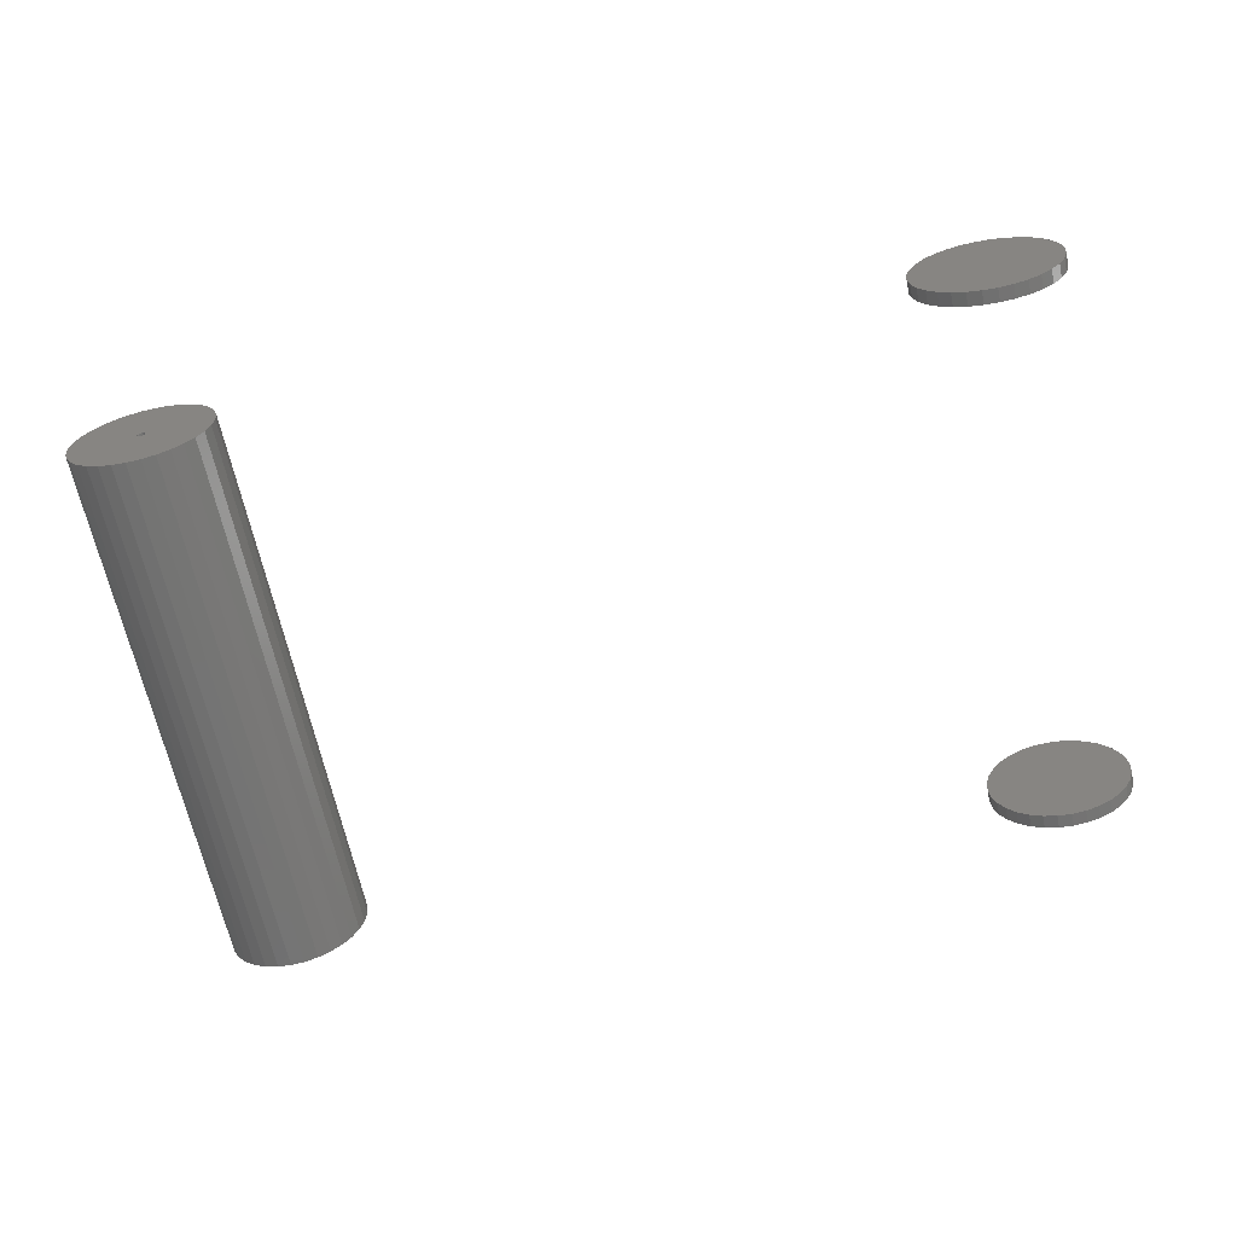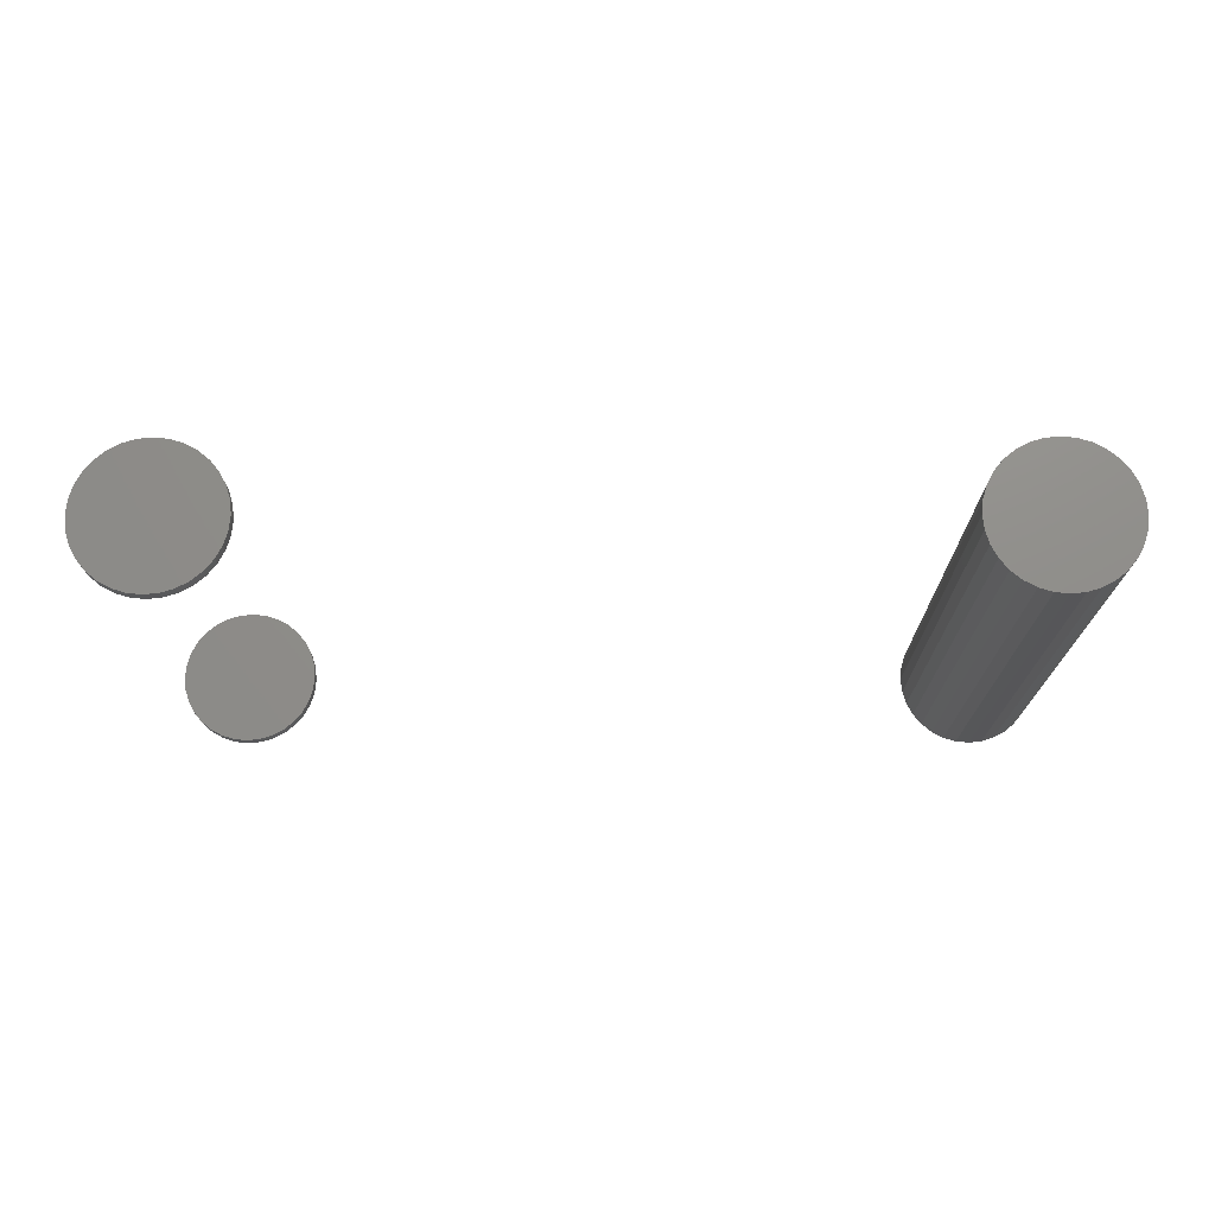
<metadata>
{"format":"stl","ext":"stl","renderer":"f3d","projection":"perspective","resolution":1024,"background":"white","views":[{"elev":-64.5,"azim":-168.1,"up":"+Y"},{"elev":-16.8,"azim":0.2,"up":"+Y"}]}
</metadata>
<code>
# stl→obj: 352 verts, 688 faces
v -0.5312 4.696e-17 -0.6406
v -0.5312 4.696e-17 -0.625
v -0.5297 0.01617 -0.6406
v -0.5297 0.01617 -0.625
v -0.5249 0.03172 -0.6406
v -0.5249 0.03172 -0.625
v -0.5173 0.04605 -0.6406
v -0.5173 0.04605 -0.625
v -0.507 0.05862 -0.6406
v -0.507 0.05862 -0.625
v -0.4944 0.06892 -0.6406
v -0.4944 0.06892 -0.625
v -0.4801 0.07658 -0.6406
v -0.4801 0.07658 -0.625
v -0.4645 0.0813 -0.6406
v -0.4645 0.0813 -0.625
v -0.4484 0.08289 -0.6406
v -0.4484 0.08289 -0.625
v -0.4322 0.0813 -0.6406
v -0.4322 0.0813 -0.625
v -0.4166 0.07658 -0.6406
v -0.4166 0.07658 -0.625
v -0.4023 0.06892 -0.6406
v -0.4023 0.06892 -0.625
v -0.3897 0.05862 -0.6406
v -0.3897 0.05862 -0.625
v -0.3794 0.04605 -0.6406
v -0.3794 0.04605 -0.625
v -0.3718 0.03172 -0.6406
v -0.3718 0.03172 -0.625
v -0.3671 0.01617 -0.6406
v -0.3671 0.01617 -0.625
v -0.3655 0 -0.6406
v -0.3655 0 -0.625
v -0.5312 4.696e-17 -0.01562
v -0.5312 4.696e-17 0
v -0.5297 0.01617 -0.01562
v -0.5297 0.01617 0
v -0.5249 0.03172 -0.01562
v -0.5249 0.03172 0
v -0.5173 0.04605 -0.01562
v -0.5173 0.04605 0
v -0.507 0.05862 -0.01562
v -0.507 0.05862 0
v -0.4944 0.06892 -0.01562
v -0.4944 0.06892 0
v -0.4801 0.07658 -0.01562
v -0.4801 0.07658 0
v -0.4645 0.0813 -0.01562
v -0.4645 0.0813 0
v -0.4484 0.08289 -0.01562
v -0.4484 0.08289 0
v -0.4322 0.0813 -0.01562
v -0.4322 0.0813 0
v -0.4166 0.07658 -0.01562
v -0.4166 0.07658 0
v -0.4023 0.06892 -0.01562
v -0.4023 0.06892 0
v -0.3897 0.05862 -0.01562
v -0.3897 0.05862 0
v -0.3794 0.04605 -0.01562
v -0.3794 0.04605 0
v -0.3718 0.03172 -0.01562
v -0.3718 0.03172 0
v -0.3671 0.01617 -0.01562
v -0.3671 0.01617 0
v -0.3655 -9.393e-17 -0.01562
v -0.3655 0 0
v -0.3671 -0.01617 -0.6406
v -0.3671 -0.01617 -0.625
v -0.3718 -0.03172 -0.6406
v -0.3718 -0.03172 -0.625
v -0.3794 -0.04605 -0.6406
v -0.3794 -0.04605 -0.625
v -0.3897 -0.05862 -0.6406
v -0.3897 -0.05862 -0.625
v -0.4023 -0.06892 -0.6406
v -0.4023 -0.06892 -0.625
v -0.4166 -0.07658 -0.6406
v -0.4166 -0.07658 -0.625
v -0.4322 -0.0813 -0.6406
v -0.4322 -0.0813 -0.625
v -0.4484 -0.08289 -0.6406
v -0.4484 -0.08289 -0.625
v -0.4645 -0.0813 -0.6406
v -0.4645 -0.0813 -0.625
v -0.4801 -0.07658 -0.6406
v -0.4801 -0.07658 -0.625
v -0.4944 -0.06892 -0.6406
v -0.4944 -0.06892 -0.625
v -0.507 -0.05862 -0.6406
v -0.507 -0.05862 -0.625
v -0.5173 -0.04605 -0.6406
v -0.5173 -0.04605 -0.625
v -0.5249 -0.03172 -0.6406
v -0.5249 -0.03172 -0.625
v -0.5297 -0.01617 -0.6406
v -0.5297 -0.01617 -0.625
v -0.3671 -0.01617 -0.01562
v -0.3671 -0.01617 0
v -0.3718 -0.03172 -0.01562
v -0.3718 -0.03172 0
v -0.3794 -0.04605 -0.01562
v -0.3794 -0.04605 0
v -0.3897 -0.05862 -0.01562
v -0.3897 -0.05862 0
v -0.4023 -0.06892 -0.01562
v -0.4023 -0.06892 0
v -0.4166 -0.07658 -0.01562
v -0.4166 -0.07658 0
v -0.4322 -0.0813 -0.01562
v -0.4322 -0.0813 0
v -0.4484 -0.08289 -0.01562
v -0.4484 -0.08289 0
v -0.4645 -0.0813 -0.01562
v -0.4645 -0.0813 0
v -0.4801 -0.07658 -0.01562
v -0.4801 -0.07658 0
v -0.4944 -0.06892 -0.01562
v -0.4944 -0.06892 0
v -0.507 -0.05862 -0.01562
v -0.507 -0.05862 0
v -0.5173 -0.04605 -0.01562
v -0.5173 -0.04605 0
v -0.5249 -0.03172 -0.01562
v -0.5249 -0.03172 0
v -0.5297 -0.01617 -0.01562
v -0.5297 -0.01617 0
v 0.4657 0.02039 -0.0625
v 0.4617 0.02 -0.0625
v 0.4579 0.01884 -0.0625
v 0.4697 0.02 -0.0625
v 0.4735 0.01884 -0.0625
v 0.4544 0.01696 -0.0625
v 0.477 0.01696 -0.0625
v 0.4513 0.01442 -0.0625
v 0.4801 0.01442 -0.0625
v 0.4487 0.01133 -0.0625
v 0.4827 0.01133 -0.0625
v 0.4469 0.007805 -0.0625
v 0.4845 0.007805 -0.0625
v 0.4457 0.003979 -0.0625
v 0.4857 0.003979 -0.0625
v 0.4857 -0.003979 -0.0625
v 0.4469 -0.007805 -0.0625
v 0.4845 -0.007805 -0.0625
v 0.4487 -0.01133 -0.0625
v 0.4827 -0.01133 -0.0625
v 0.4513 -0.01442 -0.0625
v 0.4801 -0.01442 -0.0625
v 0.4544 -0.01696 -0.0625
v 0.477 -0.01696 -0.0625
v 0.4579 -0.01884 -0.0625
v 0.4735 -0.01884 -0.0625
v 0.4617 -0.02 -0.0625
v 0.4657 -0.02039 -0.0625
v 0.4697 -0.02 -0.0625
v 0.4861 0 -0.0625
v 0.4453 1.155e-17 -0.0625
v 0.4457 -0.003979 -0.0625
v 0.4453 1.155e-17 -0.625
v 0.4457 0.003979 -0.625
v 0.4469 0.007805 -0.625
v 0.4487 0.01133 -0.625
v 0.4513 0.01442 -0.625
v 0.4544 0.01696 -0.625
v 0.4579 0.01884 -0.625
v 0.4617 0.02 -0.625
v 0.4657 0.02039 -0.625
v 0.4697 0.02 -0.625
v 0.4735 0.01884 -0.625
v 0.477 0.01696 -0.625
v 0.4801 0.01442 -0.625
v 0.4827 0.01133 -0.625
v 0.4845 0.007805 -0.625
v 0.4857 0.003979 -0.625
v 0.4861 -2.311e-17 -0.625
v 0.4857 -0.003979 -0.625
v 0.4845 -0.007805 -0.625
v 0.4827 -0.01133 -0.625
v 0.4801 -0.01442 -0.625
v 0.477 -0.01696 -0.625
v 0.4735 -0.01884 -0.625
v 0.4697 -0.02 -0.625
v 0.4657 -0.02039 -0.625
v 0.4617 -0.02 -0.625
v 0.4579 -0.01884 -0.625
v 0.4544 -0.01696 -0.625
v 0.4513 -0.01442 -0.625
v 0.4487 -0.01133 -0.625
v 0.4469 -0.007805 -0.625
v 0.4457 -0.003979 -0.625
v 0.533 -7.622e-17 -0.625
v 0.5317 -0.01312 -0.625
v 0.3997 -0.01312 -0.625
v 0.3984 3.811e-17 -0.625
v 0.4036 0.02574 -0.625
v 0.3997 0.01312 -0.625
v 0.5279 0.02574 -0.625
v 0.5216 0.03737 -0.625
v 0.5133 0.04757 -0.625
v 0.5031 0.05593 -0.625
v 0.4915 0.06215 -0.625
v 0.4788 0.06598 -0.625
v 0.4657 0.06727 -0.625
v 0.4526 0.06598 -0.625
v 0.44 0.06215 -0.625
v 0.4283 0.05593 -0.625
v 0.4181 0.04757 -0.625
v 0.4098 0.03737 -0.625
v 0.4036 -0.02574 -0.625
v 0.4098 -0.03737 -0.625
v 0.4181 -0.04757 -0.625
v 0.4283 -0.05593 -0.625
v 0.44 -0.06215 -0.625
v 0.4526 -0.06598 -0.625
v 0.4657 -0.06727 -0.625
v 0.4788 -0.06598 -0.625
v 0.4915 -0.06215 -0.625
v 0.5031 -0.05593 -0.625
v 0.5133 -0.04757 -0.625
v 0.5216 -0.03737 -0.625
v 0.5279 -0.02574 -0.625
v 0.5317 0.01312 -0.625
v 0.4526 0.06598 -0.01562
v 0.44 0.06215 -0.01562
v 0.4283 0.05593 -0.01562
v 0.4181 0.04757 -0.01562
v 0.4098 0.03737 -0.01562
v 0.4036 0.02574 -0.01562
v 0.3997 0.01312 -0.01562
v 0.3984 3.811e-17 -0.01562
v 0.4657 0.06727 -0.01562
v 0.4788 0.06598 -0.01562
v 0.4915 0.06215 -0.01562
v 0.5031 0.05593 -0.01562
v 0.5133 0.04757 -0.01562
v 0.5216 0.03737 -0.01562
v 0.5279 0.02574 -0.01562
v 0.5317 0.01312 -0.01562
v 0.533 0 -0.01562
v 0.4788 -0.06598 -0.01562
v 0.4915 -0.06215 -0.01562
v 0.5031 -0.05593 -0.01562
v 0.5133 -0.04757 -0.01562
v 0.5216 -0.03737 -0.01562
v 0.5279 -0.02574 -0.01562
v 0.5317 -0.01312 -0.01562
v 0.4657 -0.06727 -0.01562
v 0.4526 -0.06598 -0.01562
v 0.44 -0.06215 -0.01562
v 0.4283 -0.05593 -0.01562
v 0.4181 -0.04757 -0.01562
v 0.4098 -0.03737 -0.01562
v 0.4036 -0.02574 -0.01562
v 0.3997 -0.01312 -0.01562
v 0.4701 -0.001825 -0.6406
v 0.4705 0 -0.6406
v 0.5486 0 -0.6406
v 0.3828 4.696e-17 -0.6406
v 0.4613 0.001825 -0.6406
v 0.4609 2.702e-18 -0.6406
v 0.3891 -0.03172 -0.6406
v 0.3844 -0.01617 -0.6406
v 0.3968 -0.04605 -0.6406
v 0.547 -0.01617 -0.6406
v 0.5423 -0.03172 -0.6406
v 0.5346 -0.04605 -0.6406
v 0.3844 0.01617 -0.6406
v 0.4657 0.00477 -0.6406
v 0.4639 0.004407 -0.6406
v 0.4623 0.003373 -0.6406
v 0.3891 0.03172 -0.6406
v 0.3968 0.04605 -0.6406
v 0.4071 0.05862 -0.6406
v 0.4197 0.06892 -0.6406
v 0.434 0.07658 -0.6406
v 0.4495 0.0813 -0.6406
v 0.4657 0.08289 -0.6406
v 0.4819 0.0813 -0.6406
v 0.4974 0.07658 -0.6406
v 0.5118 0.06892 -0.6406
v 0.5243 0.05862 -0.6406
v 0.5346 0.04605 -0.6406
v 0.5423 0.03172 -0.6406
v 0.547 0.01617 -0.6406
v 0.4657 -0.00477 -0.6406
v 0.5243 -0.05862 -0.6406
v 0.5118 -0.06892 -0.6406
v 0.4974 -0.07658 -0.6406
v 0.4819 -0.0813 -0.6406
v 0.4657 -0.08289 -0.6406
v 0.4495 -0.0813 -0.6406
v 0.434 -0.07658 -0.6406
v 0.4197 -0.06892 -0.6406
v 0.4071 -0.05862 -0.6406
v 0.4613 -0.001825 -0.6406
v 0.4623 -0.003373 -0.6406
v 0.4639 -0.004407 -0.6406
v 0.4701 0.001825 -0.6406
v 0.4691 0.003373 -0.6406
v 0.4675 0.004407 -0.6406
v 0.4675 -0.004407 -0.6406
v 0.4691 -0.003373 -0.6406
v 0.4639 0.004407 -0.07812
v 0.4623 0.003373 -0.07812
v 0.4613 0.001825 -0.07812
v 0.4609 2.702e-18 -0.07812
v 0.4657 0.00477 -0.07812
v 0.4675 0.004407 -0.07812
v 0.4691 0.003373 -0.07812
v 0.4701 0.001825 -0.07812
v 0.4705 0 -0.07812
v 0.4675 -0.004407 -0.07812
v 0.4691 -0.003373 -0.07812
v 0.4701 -0.001825 -0.07812
v 0.4657 -0.00477 -0.07812
v 0.4639 -0.004407 -0.07812
v 0.4623 -0.003373 -0.07812
v 0.4613 -0.001825 -0.07812
v 0.4495 0.0813 0
v 0.4819 0.0813 0
v 0.4657 0.08289 0
v 0.434 0.07658 0
v 0.4974 0.07658 0
v 0.4197 0.06892 0
v 0.5118 0.06892 0
v 0.4071 0.05862 0
v 0.5243 0.05862 0
v 0.5243 -0.05862 0
v 0.4197 -0.06892 0
v 0.5118 -0.06892 0
v 0.434 -0.07658 0
v 0.4974 -0.07658 0
v 0.4495 -0.0813 0
v 0.4819 -0.0813 0
v 0.4657 -0.08289 0
v 0.5346 0.04605 0
v 0.3968 0.04605 0
v 0.5423 0.03172 0
v 0.3891 0.03172 0
v 0.547 0.01617 0
v 0.3844 0.01617 0
v 0.5486 0 0
v 0.3828 4.696e-17 0
v 0.547 -0.01617 0
v 0.3844 -0.01617 0
v 0.5423 -0.03172 0
v 0.3891 -0.03172 0
v 0.5346 -0.04605 0
v 0.3968 -0.04605 0
v 0.4071 -0.05862 0
f 1 2 3
f 3 2 4
f 3 4 5
f 5 4 6
f 5 6 7
f 7 6 8
f 7 8 9
f 9 8 10
f 9 10 11
f 11 10 12
f 11 12 13
f 13 12 14
f 13 14 15
f 15 14 16
f 15 16 17
f 17 16 18
f 17 18 19
f 19 18 20
f 19 20 21
f 21 20 22
f 21 22 23
f 23 22 24
f 23 24 25
f 25 24 26
f 25 26 27
f 27 26 28
f 27 28 29
f 29 28 30
f 29 30 31
f 31 30 32
f 31 32 33
f 33 32 34
f 35 36 37
f 37 36 38
f 37 38 39
f 39 38 40
f 39 40 41
f 41 40 42
f 41 42 43
f 43 42 44
f 43 44 45
f 45 44 46
f 45 46 47
f 47 46 48
f 47 48 49
f 49 48 50
f 49 50 51
f 51 50 52
f 51 52 53
f 53 52 54
f 53 54 55
f 55 54 56
f 55 56 57
f 57 56 58
f 57 58 59
f 59 58 60
f 59 60 61
f 61 60 62
f 61 62 63
f 63 62 64
f 63 64 65
f 65 64 66
f 65 66 67
f 67 66 68
f 33 34 69
f 69 34 70
f 69 70 71
f 71 70 72
f 71 72 73
f 73 72 74
f 73 74 75
f 75 74 76
f 75 76 77
f 77 76 78
f 77 78 79
f 79 78 80
f 79 80 81
f 81 80 82
f 81 82 83
f 83 82 84
f 83 84 85
f 85 84 86
f 85 86 87
f 87 86 88
f 87 88 89
f 89 88 90
f 89 90 91
f 91 90 92
f 91 92 93
f 93 92 94
f 93 94 95
f 95 94 96
f 95 96 97
f 97 96 98
f 97 98 1
f 1 98 2
f 67 68 99
f 99 68 100
f 99 100 101
f 101 100 102
f 101 102 103
f 103 102 104
f 103 104 105
f 105 104 106
f 105 106 107
f 107 106 108
f 107 108 109
f 109 108 110
f 109 110 111
f 111 110 112
f 111 112 113
f 113 112 114
f 113 114 115
f 115 114 116
f 115 116 117
f 117 116 118
f 117 118 119
f 119 118 120
f 119 120 121
f 121 120 122
f 121 122 123
f 123 122 124
f 123 124 125
f 125 124 126
f 125 126 127
f 127 126 128
f 127 128 35
f 35 128 36
f 51 53 49
f 47 49 53
f 55 47 53
f 45 47 55
f 57 45 55
f 43 45 57
f 59 43 57
f 107 119 105
f 117 119 107
f 109 117 107
f 115 117 109
f 111 115 109
f 113 115 111
f 119 121 105
f 105 121 123
f 105 123 103
f 103 123 125
f 103 125 101
f 101 125 127
f 101 127 99
f 99 127 35
f 99 35 67
f 67 35 37
f 67 37 65
f 65 37 39
f 65 39 63
f 63 39 41
f 63 41 61
f 61 41 43
f 61 43 59
f 16 20 18
f 20 16 14
f 20 14 22
f 22 14 12
f 22 12 24
f 24 12 10
f 24 10 26
f 76 90 78
f 78 90 88
f 78 88 80
f 80 88 86
f 80 86 82
f 82 86 84
f 26 10 28
f 28 10 8
f 28 8 30
f 30 8 6
f 30 6 32
f 32 6 4
f 32 4 34
f 34 4 2
f 34 2 70
f 70 2 98
f 70 98 72
f 72 98 96
f 72 96 74
f 74 96 94
f 74 94 76
f 76 94 92
f 76 92 90
f 129 130 131
f 132 129 131
f 132 131 133
f 133 131 134
f 133 134 135
f 135 134 136
f 135 136 137
f 137 136 138
f 137 138 139
f 139 138 140
f 139 140 141
f 141 140 142
f 141 142 143
f 144 145 146
f 146 145 147
f 146 147 148
f 148 147 149
f 148 149 150
f 150 149 151
f 150 151 152
f 152 151 153
f 152 153 154
f 154 153 155
f 154 155 156
f 154 156 157
f 143 142 158
f 158 142 159
f 158 159 144
f 144 159 160
f 144 160 145
f 161 159 162
f 162 159 142
f 162 142 163
f 163 142 140
f 163 140 164
f 164 140 138
f 164 138 165
f 165 138 136
f 165 136 166
f 166 136 134
f 166 134 167
f 167 134 131
f 167 131 168
f 168 131 130
f 168 130 169
f 169 130 129
f 169 129 170
f 170 129 132
f 170 132 171
f 171 132 133
f 171 133 172
f 172 133 135
f 172 135 173
f 173 135 137
f 173 137 174
f 174 137 139
f 174 139 175
f 175 139 141
f 175 141 176
f 176 141 143
f 176 143 177
f 177 143 158
f 177 158 178
f 178 158 144
f 178 144 179
f 179 144 146
f 179 146 180
f 180 146 148
f 180 148 181
f 181 148 150
f 181 150 182
f 182 150 152
f 182 152 183
f 183 152 154
f 183 154 184
f 184 154 157
f 184 157 185
f 185 157 156
f 185 156 186
f 186 156 155
f 186 155 187
f 187 155 153
f 187 153 188
f 188 153 151
f 188 151 189
f 189 151 149
f 189 149 190
f 190 149 147
f 190 147 191
f 191 147 145
f 191 145 192
f 192 145 160
f 192 160 161
f 161 160 159
f 193 178 194
f 193 177 178
f 191 192 195
f 190 191 195
f 190 195 189
f 194 178 179
f 194 179 180
f 180 181 194
f 196 195 192
f 196 192 161
f 196 161 162
f 197 198 165
f 197 165 166
f 197 166 167
f 197 167 168
f 197 168 169
f 169 199 200
f 169 200 201
f 169 201 202
f 169 202 203
f 169 203 204
f 169 204 205
f 169 205 206
f 169 206 207
f 169 207 208
f 169 208 209
f 169 209 210
f 169 210 197
f 198 196 162
f 198 162 163
f 198 163 164
f 198 164 165
f 185 211 212
f 185 212 213
f 185 213 214
f 185 214 215
f 185 215 216
f 185 216 217
f 185 217 218
f 185 218 219
f 185 219 220
f 185 220 221
f 185 221 222
f 185 222 223
f 211 185 186
f 211 186 187
f 211 187 188
f 211 188 189
f 211 189 195
f 199 169 170
f 199 170 171
f 199 171 172
f 199 172 173
f 199 173 224
f 224 173 174
f 224 174 175
f 224 175 176
f 224 176 177
f 224 177 193
f 223 194 181
f 223 181 182
f 223 182 183
f 223 183 184
f 223 184 185
f 205 225 206
f 206 225 226
f 206 226 207
f 207 226 227
f 207 227 208
f 208 227 228
f 208 228 209
f 209 228 229
f 209 229 210
f 210 229 230
f 210 230 197
f 197 230 231
f 197 231 198
f 198 231 232
f 198 232 196
f 225 205 233
f 233 205 204
f 233 204 234
f 234 204 203
f 234 203 235
f 235 203 202
f 235 202 236
f 236 202 201
f 236 201 237
f 237 201 200
f 237 200 238
f 238 200 199
f 238 199 239
f 239 199 224
f 239 224 240
f 240 224 193
f 240 193 241
f 217 242 218
f 218 242 243
f 218 243 219
f 219 243 244
f 219 244 220
f 220 244 245
f 220 245 221
f 221 245 246
f 221 246 222
f 222 246 247
f 222 247 223
f 223 247 248
f 223 248 194
f 194 248 241
f 194 241 193
f 242 217 249
f 249 217 216
f 249 216 250
f 250 216 215
f 250 215 251
f 251 215 214
f 251 214 252
f 252 214 213
f 252 213 253
f 253 213 212
f 253 212 254
f 254 212 211
f 254 211 255
f 255 211 195
f 255 195 256
f 256 195 196
f 256 196 232
f 233 234 225
f 226 225 234
f 235 226 234
f 227 226 235
f 236 227 235
f 228 227 236
f 237 228 236
f 229 228 237
f 238 229 237
f 245 253 246
f 252 253 245
f 244 252 245
f 251 252 244
f 243 251 244
f 250 251 243
f 242 250 243
f 249 250 242
f 253 254 246
f 246 254 255
f 246 255 247
f 247 255 256
f 247 256 248
f 248 256 232
f 248 232 241
f 241 232 231
f 241 231 240
f 240 231 230
f 240 230 239
f 239 230 229
f 239 229 238
f 17 19 15
f 13 15 19
f 21 13 19
f 11 13 21
f 23 11 21
f 9 11 23
f 25 9 23
f 77 89 75
f 87 89 77
f 79 87 77
f 85 87 79
f 81 85 79
f 83 85 81
f 89 91 75
f 75 91 93
f 75 93 73
f 73 93 95
f 73 95 71
f 71 95 97
f 71 97 69
f 69 97 1
f 69 1 33
f 33 1 3
f 33 3 31
f 31 3 5
f 31 5 29
f 29 5 7
f 29 7 27
f 27 7 9
f 27 9 25
f 50 54 52
f 54 50 48
f 54 48 56
f 56 48 46
f 56 46 58
f 58 46 44
f 58 44 60
f 106 120 108
f 108 120 118
f 108 118 110
f 110 118 116
f 110 116 112
f 112 116 114
f 60 44 62
f 62 44 42
f 62 42 64
f 64 42 40
f 64 40 66
f 66 40 38
f 66 38 68
f 68 38 36
f 68 36 100
f 100 36 128
f 100 128 102
f 102 128 126
f 102 126 104
f 104 126 124
f 104 124 106
f 106 124 122
f 106 122 120
f 257 258 259
f 260 261 262
f 263 264 265
f 266 267 268
f 269 270 271
f 269 271 272
f 269 272 261
f 269 261 260
f 270 269 273
f 270 273 274
f 270 274 275
f 270 275 276
f 270 276 277
f 270 277 278
f 270 278 279
f 270 279 280
f 270 280 281
f 270 281 282
f 270 282 283
f 270 283 284
f 270 284 285
f 270 285 286
f 287 266 268
f 287 268 288
f 287 288 289
f 287 289 290
f 287 290 291
f 287 291 292
f 287 292 293
f 287 293 294
f 287 294 295
f 287 295 296
f 287 296 265
f 287 265 264
f 264 260 262
f 264 262 297
f 264 297 298
f 264 298 299
f 264 299 287
f 286 259 258
f 286 258 300
f 286 300 301
f 286 301 302
f 286 302 270
f 266 287 303
f 266 303 304
f 266 304 257
f 266 257 259
f 270 305 271
f 271 305 306
f 271 306 272
f 272 306 307
f 272 307 261
f 261 307 308
f 261 308 262
f 305 270 309
f 309 270 302
f 309 302 310
f 310 302 301
f 310 301 311
f 311 301 300
f 311 300 312
f 312 300 258
f 312 258 313
f 287 314 303
f 303 314 315
f 303 315 304
f 304 315 316
f 304 316 257
f 257 316 313
f 257 313 258
f 314 287 317
f 317 287 299
f 317 299 318
f 318 299 298
f 318 298 319
f 319 298 297
f 319 297 320
f 320 297 262
f 320 262 308
f 306 305 309
f 306 309 310
f 311 306 310
f 311 307 306
f 312 307 311
f 307 312 308
f 316 319 320
f 315 319 316
f 315 318 319
f 317 318 315
f 314 317 315
f 313 316 320
f 313 320 308
f 313 308 312
f 321 322 323
f 322 321 324
f 322 324 325
f 325 324 326
f 325 326 327
f 327 326 328
f 327 328 329
f 330 331 332
f 332 331 333
f 332 333 334
f 334 333 335
f 334 335 336
f 336 335 337
f 329 328 338
f 338 328 339
f 338 339 340
f 340 339 341
f 340 341 342
f 342 341 343
f 342 343 344
f 344 343 345
f 344 345 346
f 346 345 347
f 346 347 348
f 348 347 349
f 348 349 350
f 350 349 351
f 350 351 330
f 330 351 352
f 330 352 331
f 259 344 266
f 266 344 346
f 266 346 267
f 267 346 348
f 267 348 268
f 268 348 350
f 268 350 288
f 288 350 330
f 288 330 289
f 289 330 332
f 289 332 290
f 290 332 334
f 290 334 291
f 291 334 336
f 291 336 292
f 292 336 337
f 292 337 293
f 293 337 335
f 293 335 294
f 294 335 333
f 294 333 295
f 295 333 331
f 295 331 296
f 296 331 352
f 296 352 265
f 265 352 351
f 265 351 263
f 263 351 349
f 263 349 264
f 264 349 347
f 264 347 260
f 260 347 345
f 260 345 269
f 269 345 343
f 269 343 273
f 273 343 341
f 273 341 274
f 274 341 339
f 274 339 275
f 275 339 328
f 275 328 276
f 276 328 326
f 276 326 277
f 277 326 324
f 277 324 278
f 278 324 321
f 278 321 279
f 279 321 323
f 279 323 280
f 280 323 322
f 280 322 281
f 281 322 325
f 281 325 282
f 282 325 327
f 282 327 283
f 283 327 329
f 283 329 284
f 284 329 338
f 284 338 285
f 285 338 340
f 285 340 286
f 286 340 342
f 286 342 259
f 259 342 344

</code>
